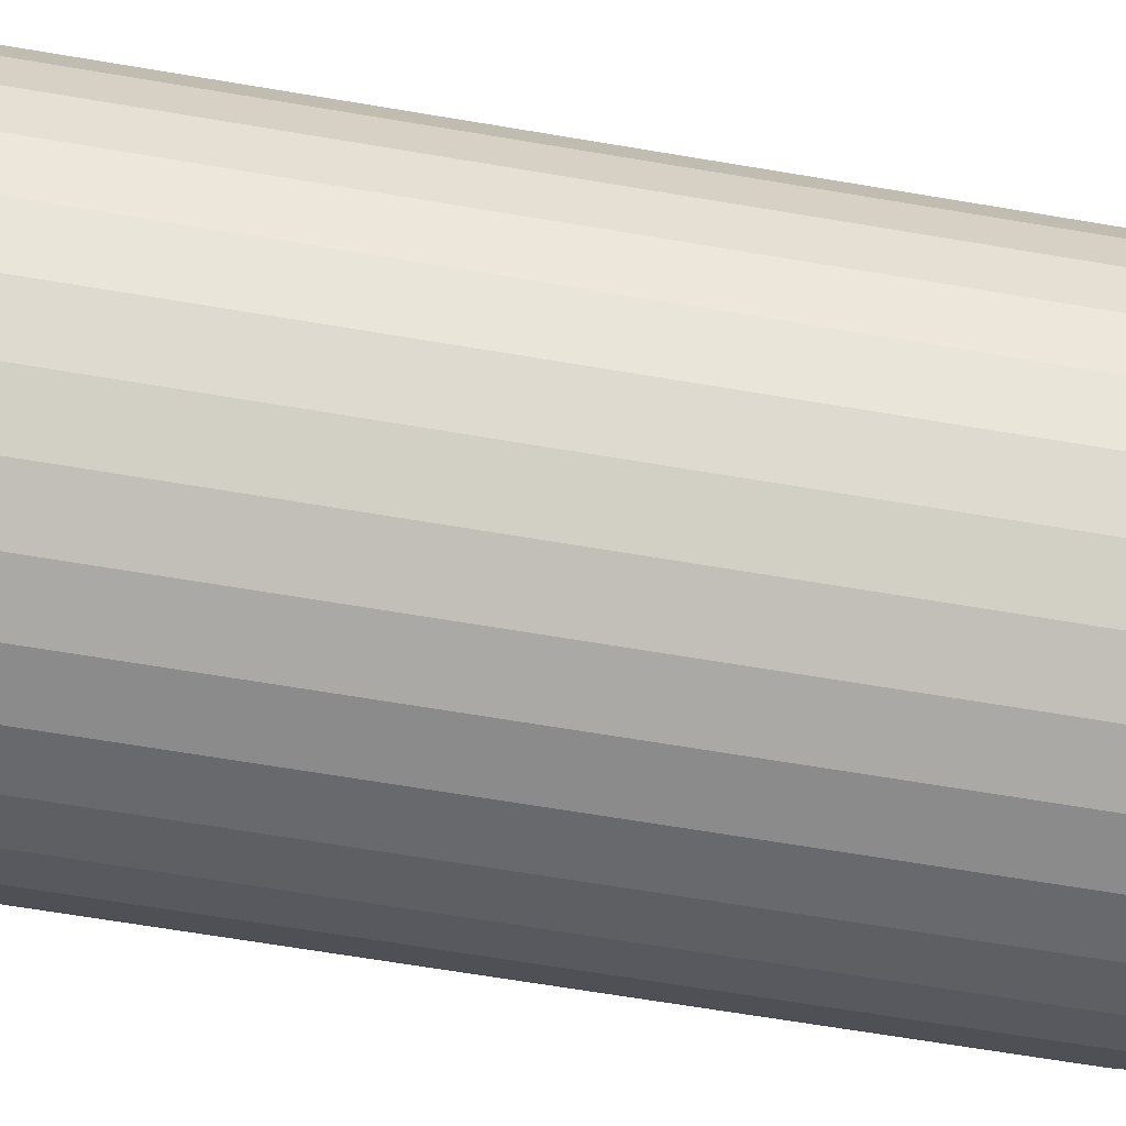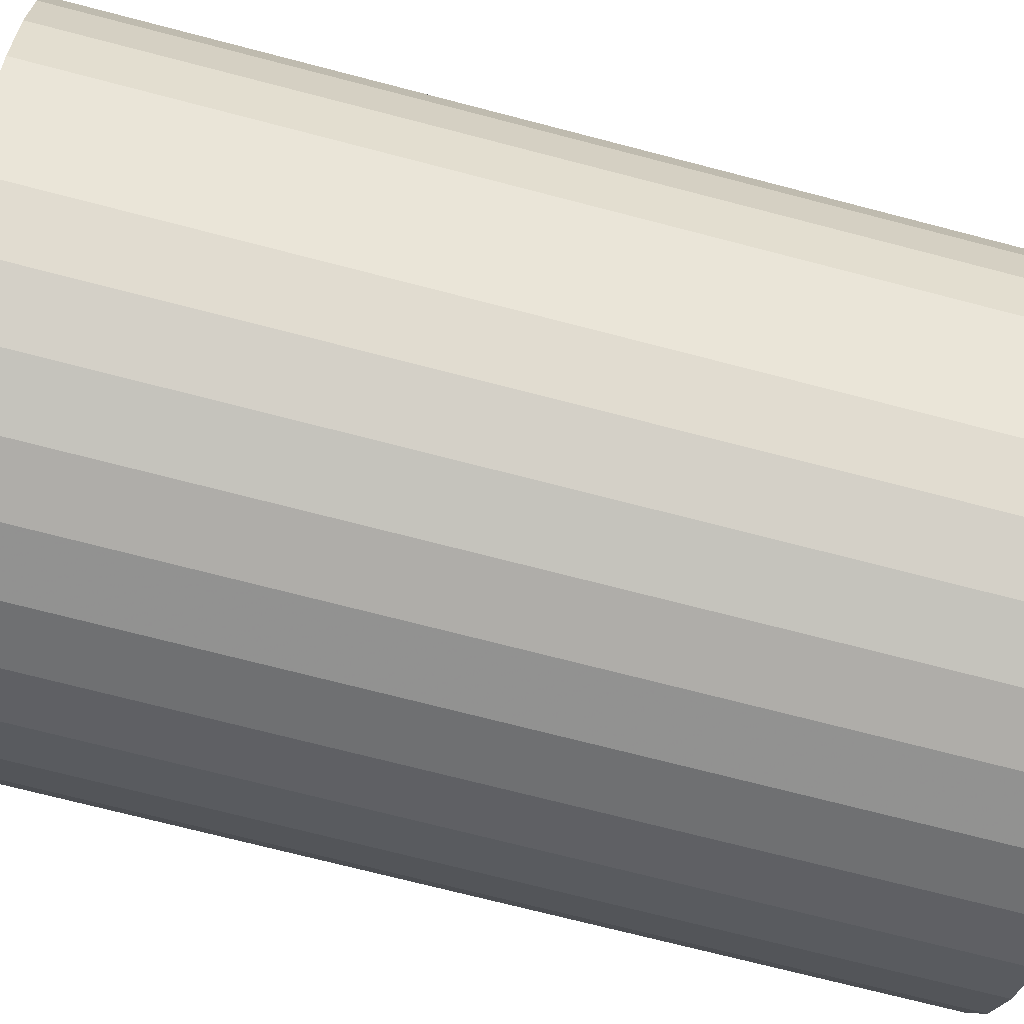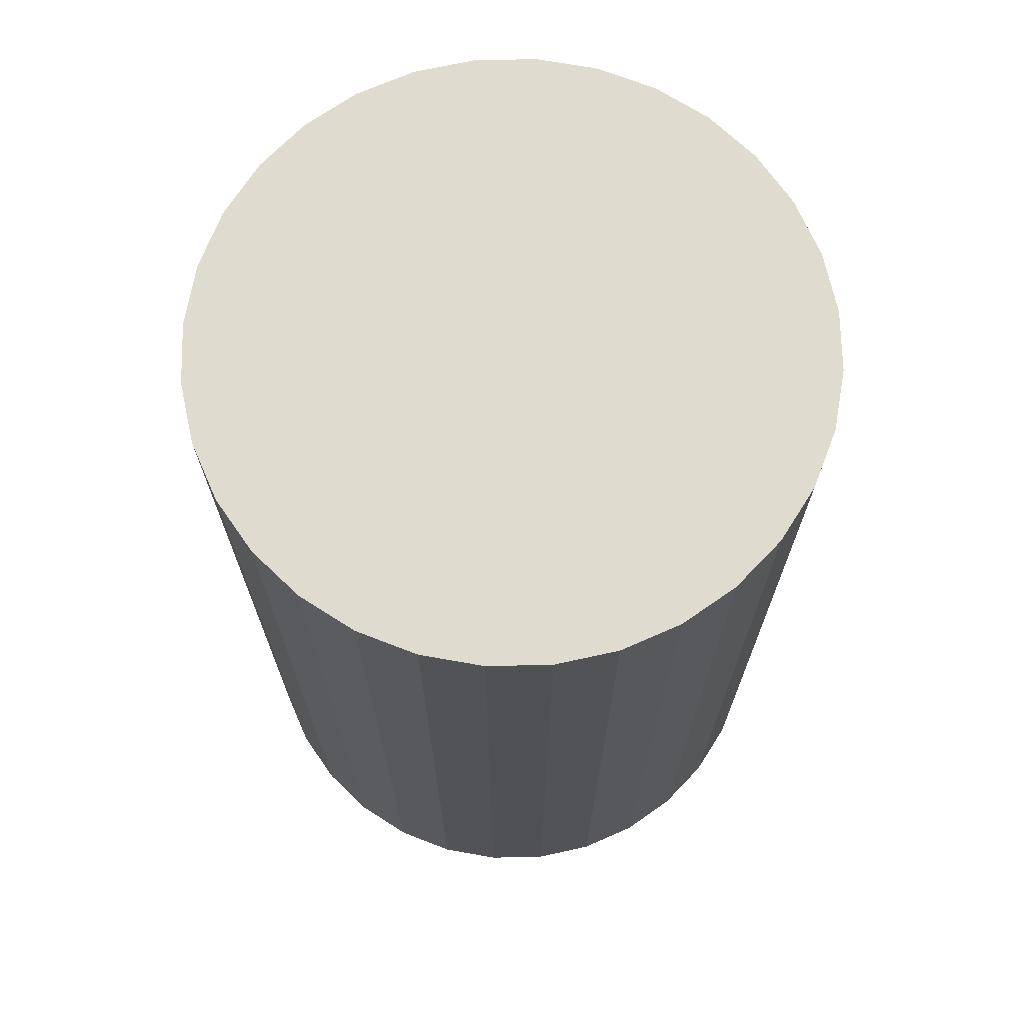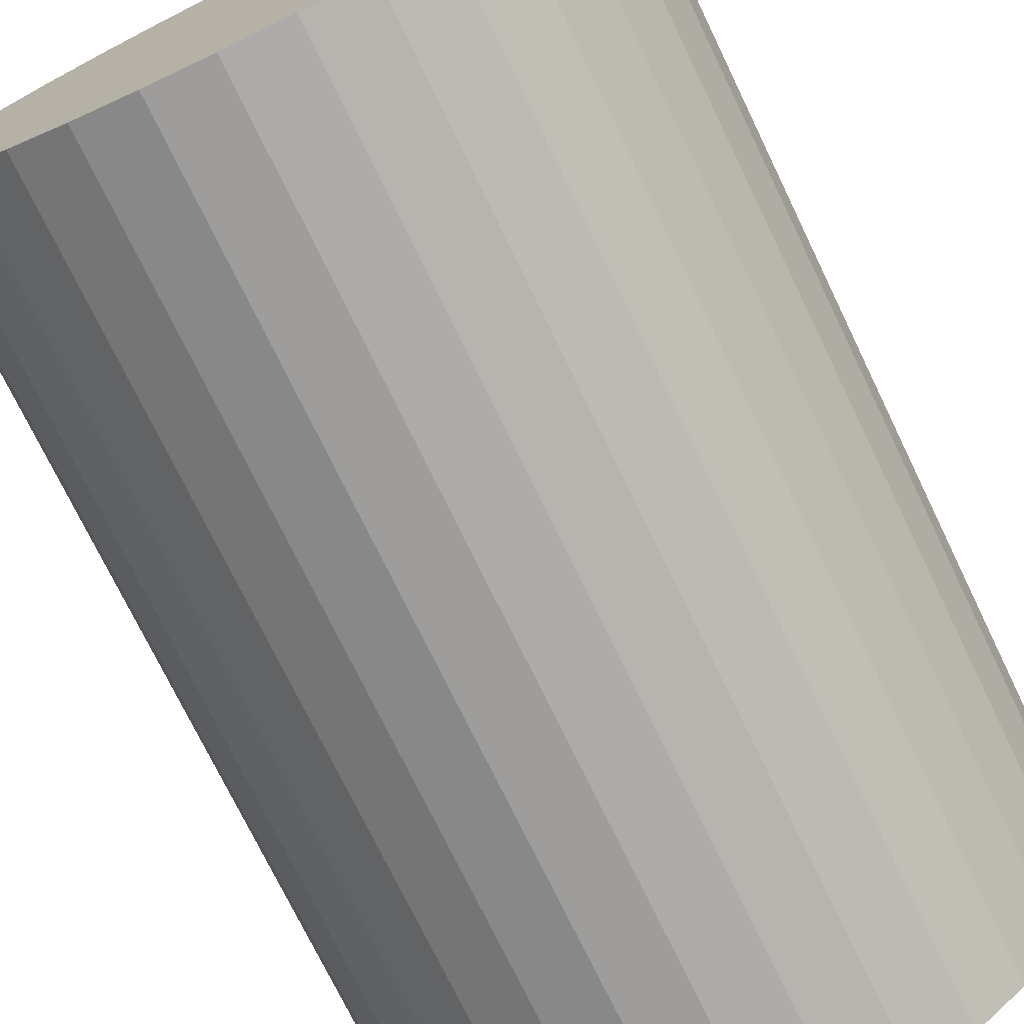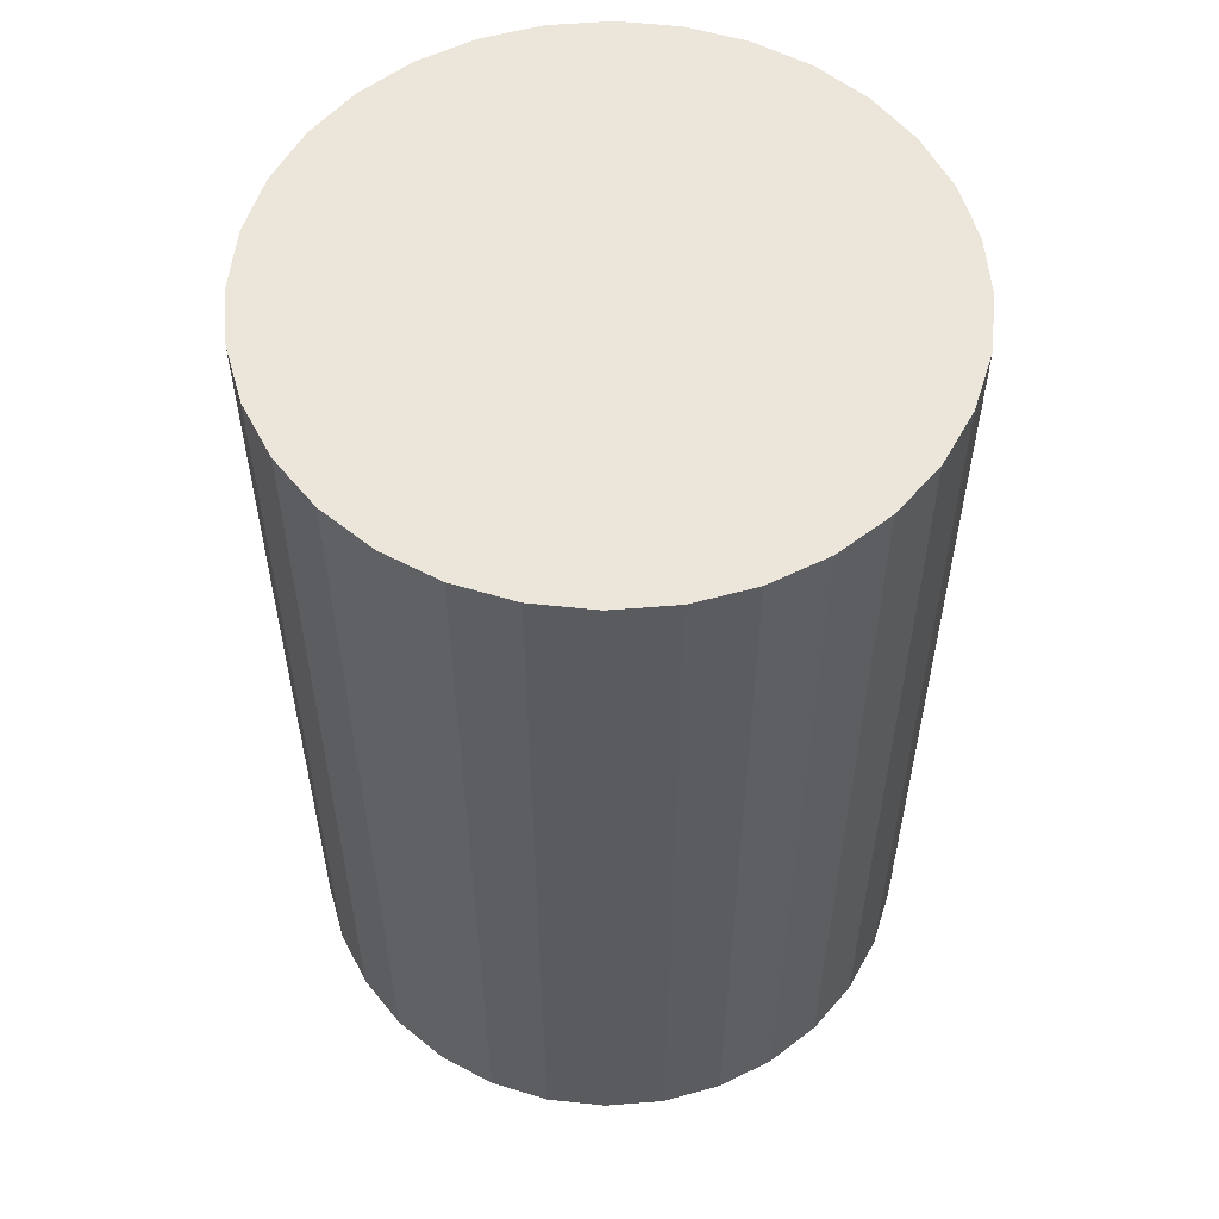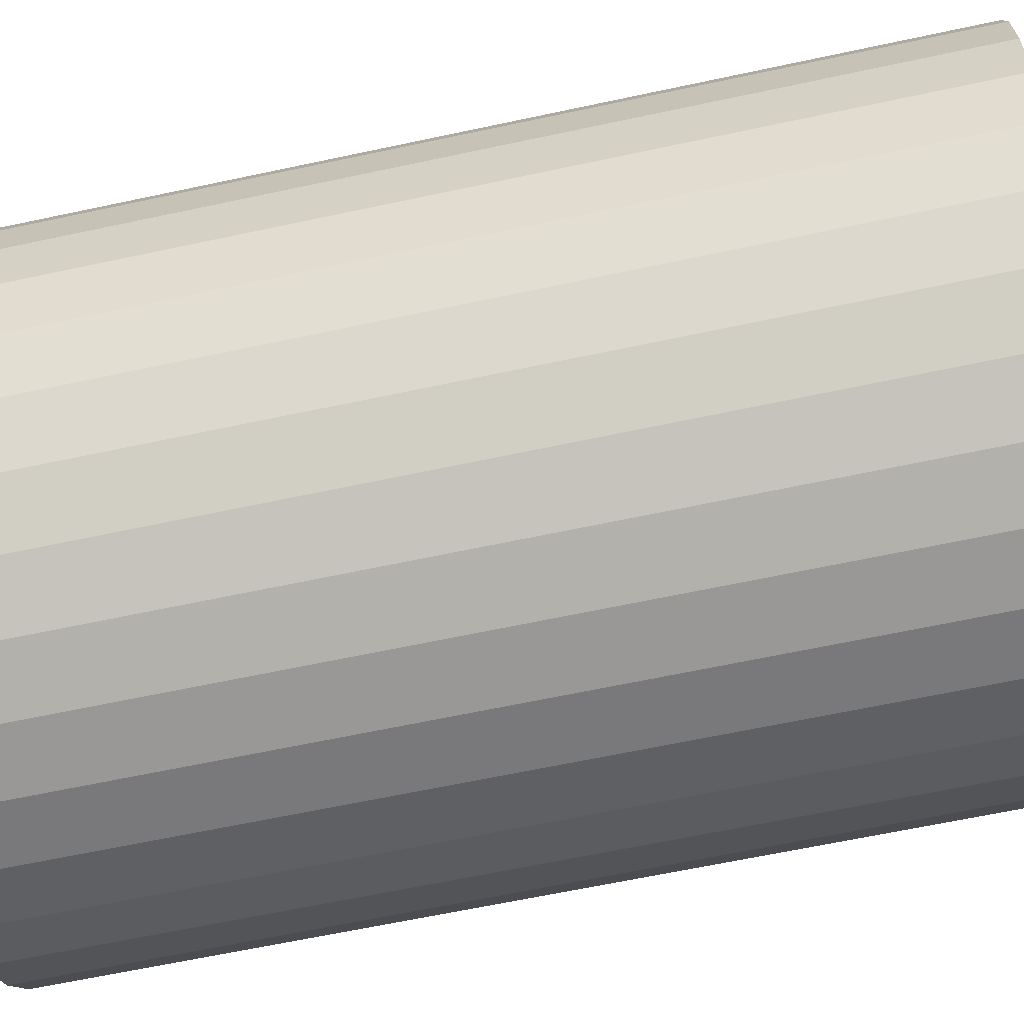
<metadata>
{"format":"obj","ext":"obj","renderer":"f3d","projection":"perspective","resolution":1024,"background":"white","views":[{"elev":-69.6,"azim":-99.4,"up":"+Y"},{"elev":-71.8,"azim":75.4,"up":"+Y"},{"elev":70.4,"azim":71.9,"up":"+Z"},{"elev":-73.9,"azim":25.8,"up":"+Y"},{"elev":56.1,"azim":-66.7,"up":"+Z"},{"elev":-63.2,"azim":102.3,"up":"+Y"}]}
</metadata>
<code>
v 0 0 -0.03062
v 0.02064 0 -0.03062
v 0.02064 0 0.03062
v 0 0 0.03062
v 0.02024 0.004026 -0.03062
v 0.02024 0.004026 0.03062
v 0.01906 0.007897 -0.03062
v 0.01906 0.007897 0.03062
v 0.01716 0.01146 -0.03062
v 0.01716 0.01146 0.03062
v 0.01459 0.01459 -0.03062
v 0.01459 0.01459 0.03062
v 0.01146 0.01716 -0.03062
v 0.01146 0.01716 0.03062
v 0.007897 0.01906 -0.03062
v 0.007897 0.01906 0.03062
v 0.004026 0.02024 -0.03062
v 0.004026 0.02024 0.03062
v 0 0.02064 -0.03062
v 0 0.02064 0.03062
v -0.004026 0.02024 -0.03062
v -0.004026 0.02024 0.03062
v -0.007897 0.01906 -0.03062
v -0.007897 0.01906 0.03062
v -0.01146 0.01716 -0.03062
v -0.01146 0.01716 0.03062
v -0.01459 0.01459 -0.03062
v -0.01459 0.01459 0.03062
v -0.01716 0.01146 -0.03062
v -0.01716 0.01146 0.03062
v -0.01906 0.007897 -0.03062
v -0.01906 0.007897 0.03062
v -0.02024 0.004026 -0.03062
v -0.02024 0.004026 0.03062
v -0.02064 0 -0.03062
v -0.02064 0 0.03062
v -0.02024 -0.004026 -0.03062
v -0.02024 -0.004026 0.03062
v -0.01906 -0.007897 -0.03062
v -0.01906 -0.007897 0.03062
v -0.01716 -0.01146 -0.03062
v -0.01716 -0.01146 0.03062
v -0.01459 -0.01459 -0.03062
v -0.01459 -0.01459 0.03062
v -0.01146 -0.01716 -0.03062
v -0.01146 -0.01716 0.03062
v -0.007897 -0.01906 -0.03062
v -0.007897 -0.01906 0.03062
v -0.004026 -0.02024 -0.03062
v -0.004026 -0.02024 0.03062
v -0 -0.02064 -0.03062
v -0 -0.02064 0.03062
v 0.004026 -0.02024 -0.03062
v 0.004026 -0.02024 0.03062
v 0.007897 -0.01906 -0.03062
v 0.007897 -0.01906 0.03062
v 0.01146 -0.01716 -0.03062
v 0.01146 -0.01716 0.03062
v 0.01459 -0.01459 -0.03062
v 0.01459 -0.01459 0.03062
v 0.01716 -0.01146 -0.03062
v 0.01716 -0.01146 0.03062
v 0.01906 -0.007897 -0.03062
v 0.01906 -0.007897 0.03062
v 0.02024 -0.004026 -0.03062
v 0.02024 -0.004026 0.03062
f 2 1 5
f 2 5 3
f 3 5 6
f 3 6 4
f 5 1 7
f 5 7 6
f 6 7 8
f 6 8 4
f 7 1 9
f 7 9 8
f 8 9 10
f 8 10 4
f 9 1 11
f 9 11 10
f 10 11 12
f 10 12 4
f 11 1 13
f 11 13 12
f 12 13 14
f 12 14 4
f 13 1 15
f 13 15 14
f 14 15 16
f 14 16 4
f 15 1 17
f 15 17 16
f 16 17 18
f 16 18 4
f 17 1 19
f 17 19 18
f 18 19 20
f 18 20 4
f 19 1 21
f 19 21 20
f 20 21 22
f 20 22 4
f 21 1 23
f 21 23 22
f 22 23 24
f 22 24 4
f 23 1 25
f 23 25 24
f 24 25 26
f 24 26 4
f 25 1 27
f 25 27 26
f 26 27 28
f 26 28 4
f 27 1 29
f 27 29 28
f 28 29 30
f 28 30 4
f 29 1 31
f 29 31 30
f 30 31 32
f 30 32 4
f 31 1 33
f 31 33 32
f 32 33 34
f 32 34 4
f 33 1 35
f 33 35 34
f 34 35 36
f 34 36 4
f 35 1 37
f 35 37 36
f 36 37 38
f 36 38 4
f 37 1 39
f 37 39 38
f 38 39 40
f 38 40 4
f 39 1 41
f 39 41 40
f 40 41 42
f 40 42 4
f 41 1 43
f 41 43 42
f 42 43 44
f 42 44 4
f 43 1 45
f 43 45 44
f 44 45 46
f 44 46 4
f 45 1 47
f 45 47 46
f 46 47 48
f 46 48 4
f 47 1 49
f 47 49 48
f 48 49 50
f 48 50 4
f 49 1 51
f 49 51 50
f 50 51 52
f 50 52 4
f 51 1 53
f 51 53 52
f 52 53 54
f 52 54 4
f 53 1 55
f 53 55 54
f 54 55 56
f 54 56 4
f 55 1 57
f 55 57 56
f 56 57 58
f 56 58 4
f 57 1 59
f 57 59 58
f 58 59 60
f 58 60 4
f 59 1 61
f 59 61 60
f 60 61 62
f 60 62 4
f 61 1 63
f 61 63 62
f 62 63 64
f 62 64 4
f 63 1 65
f 63 65 64
f 64 65 66
f 64 66 4
f 65 1 2
f 65 2 66
f 66 2 3
f 66 3 4

</code>
